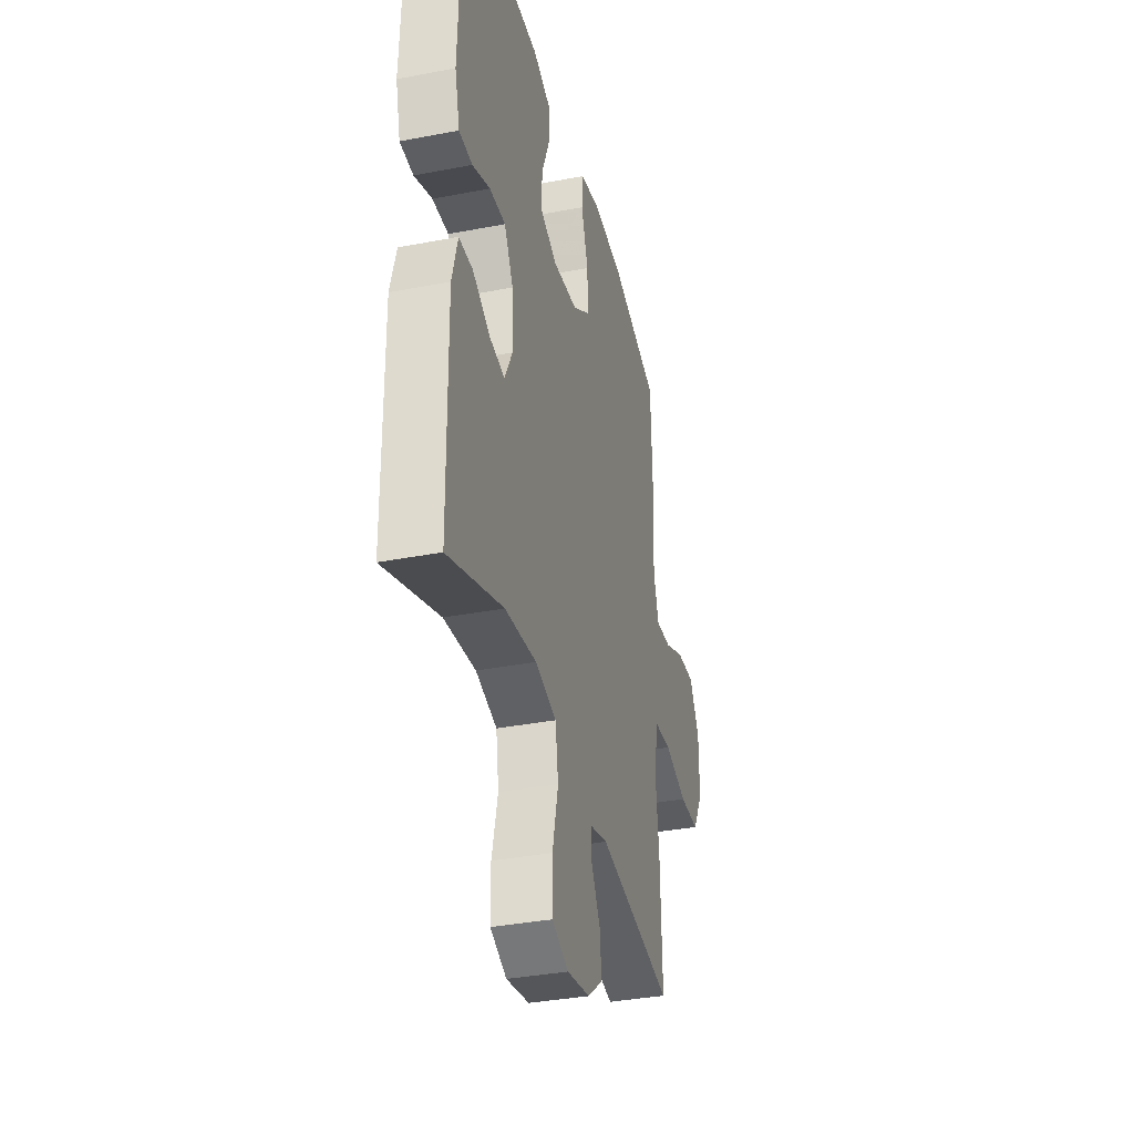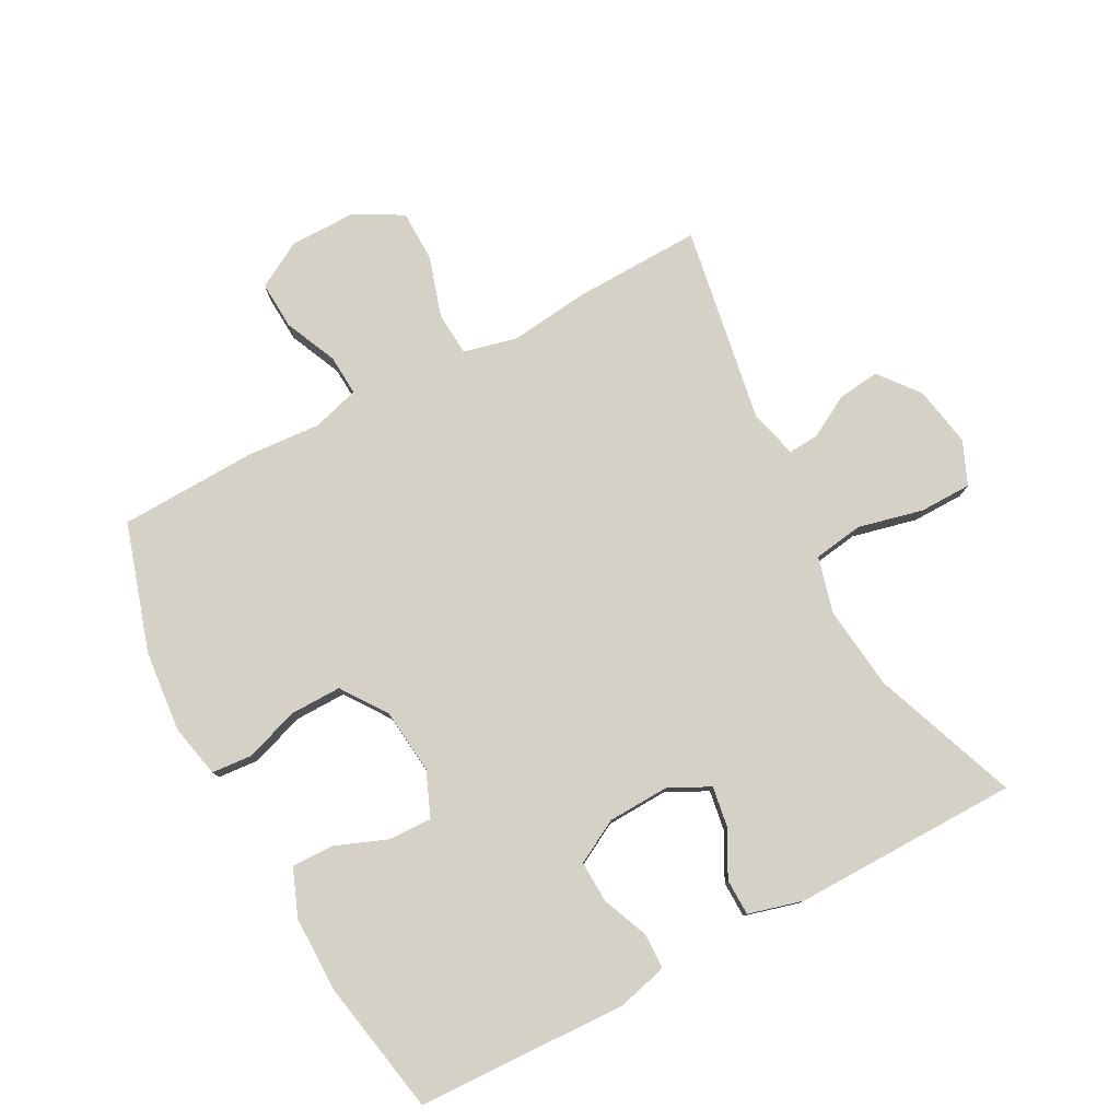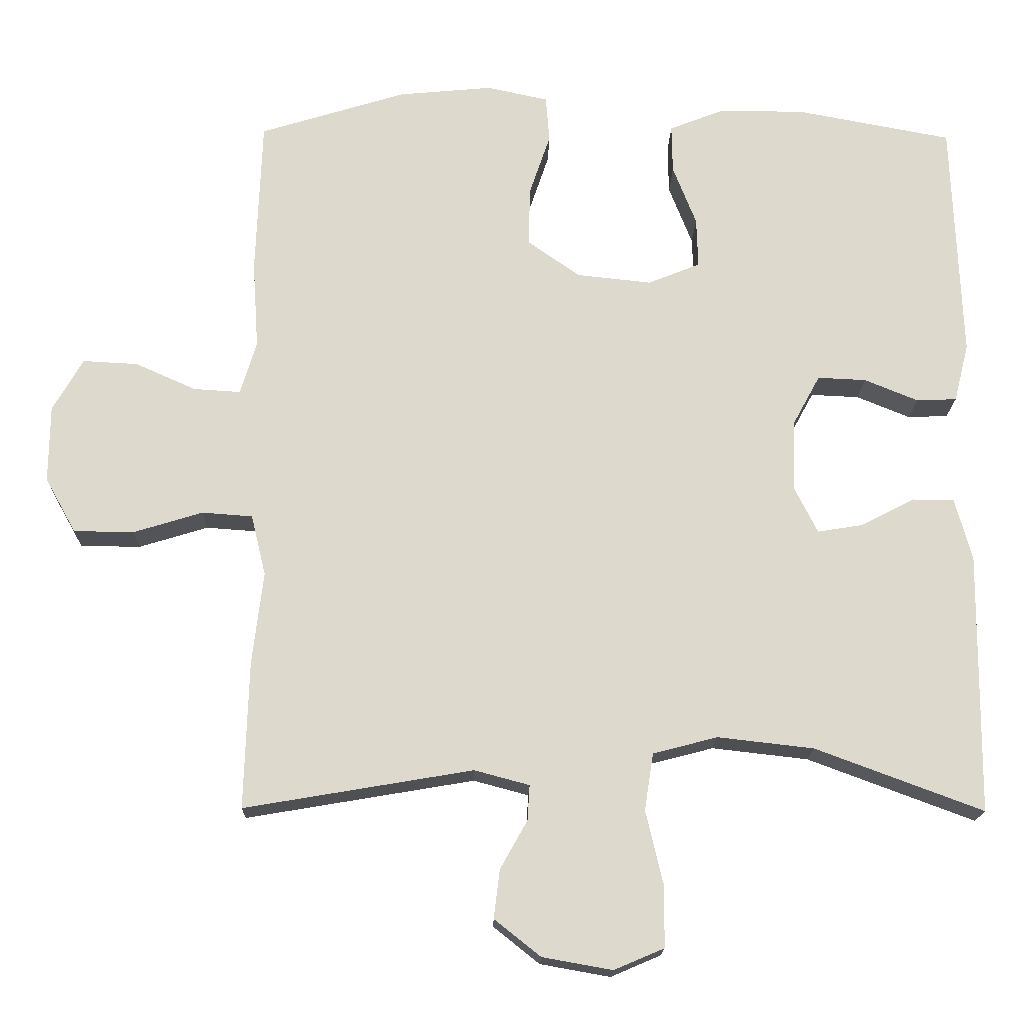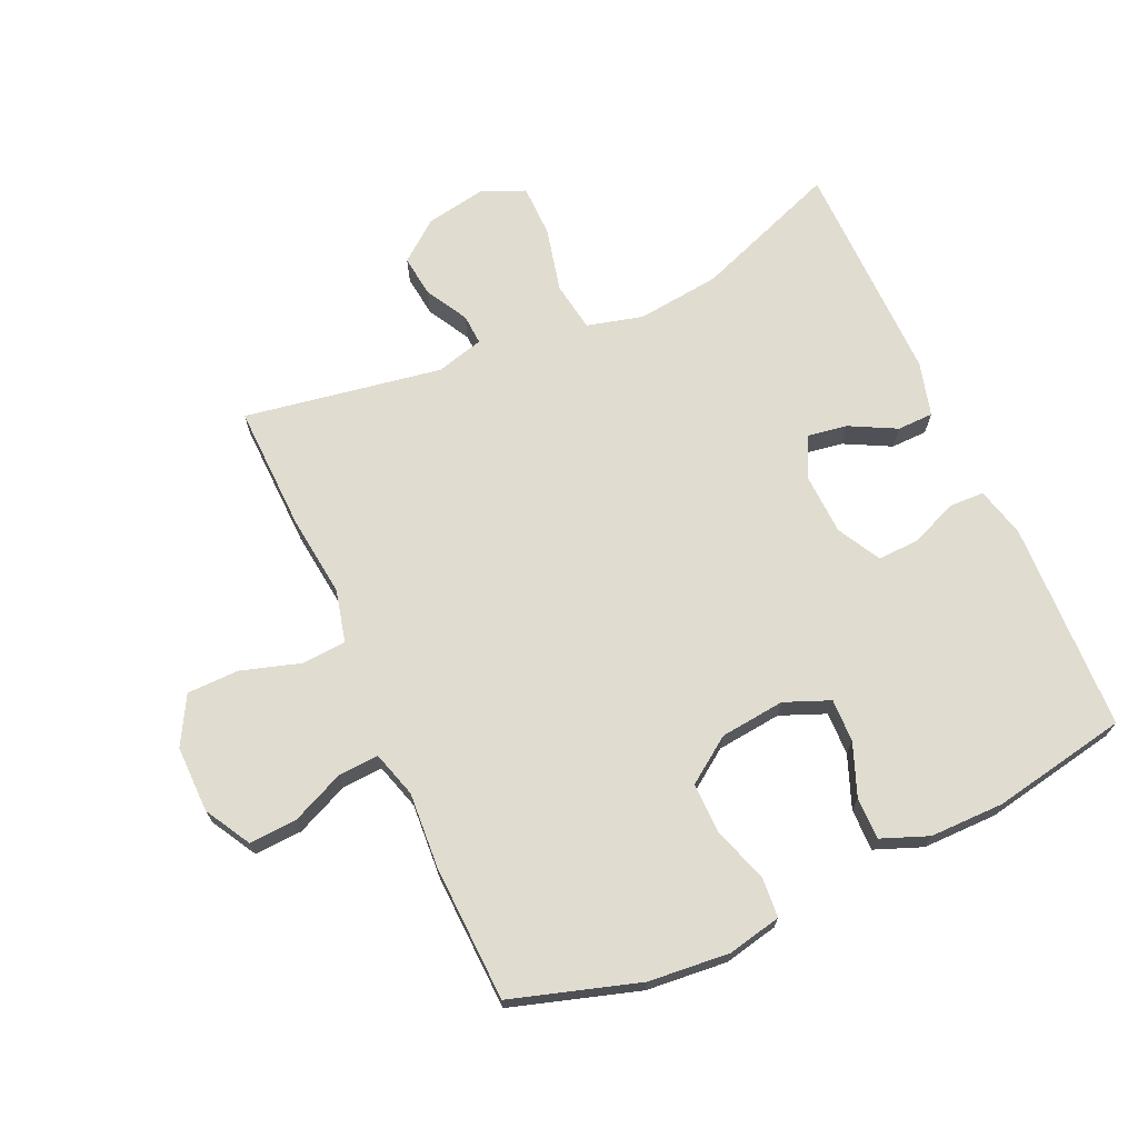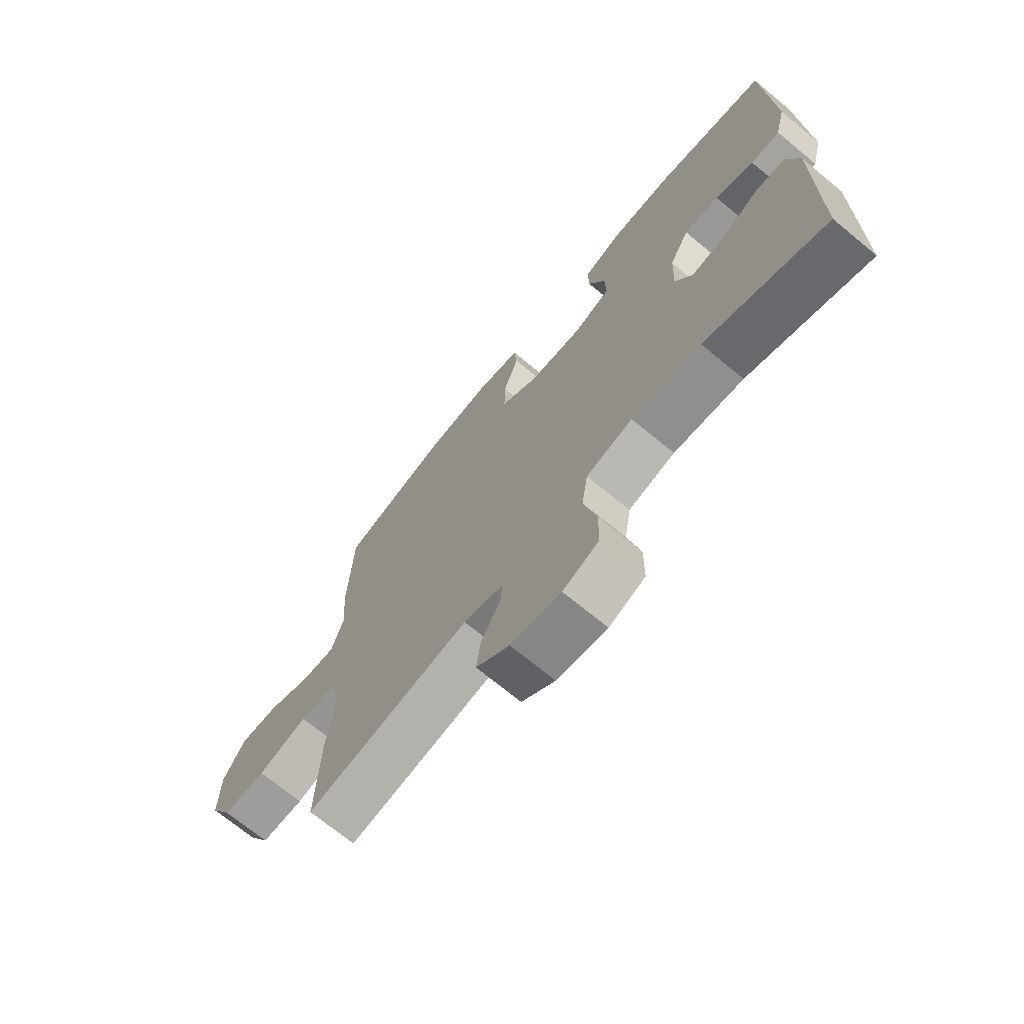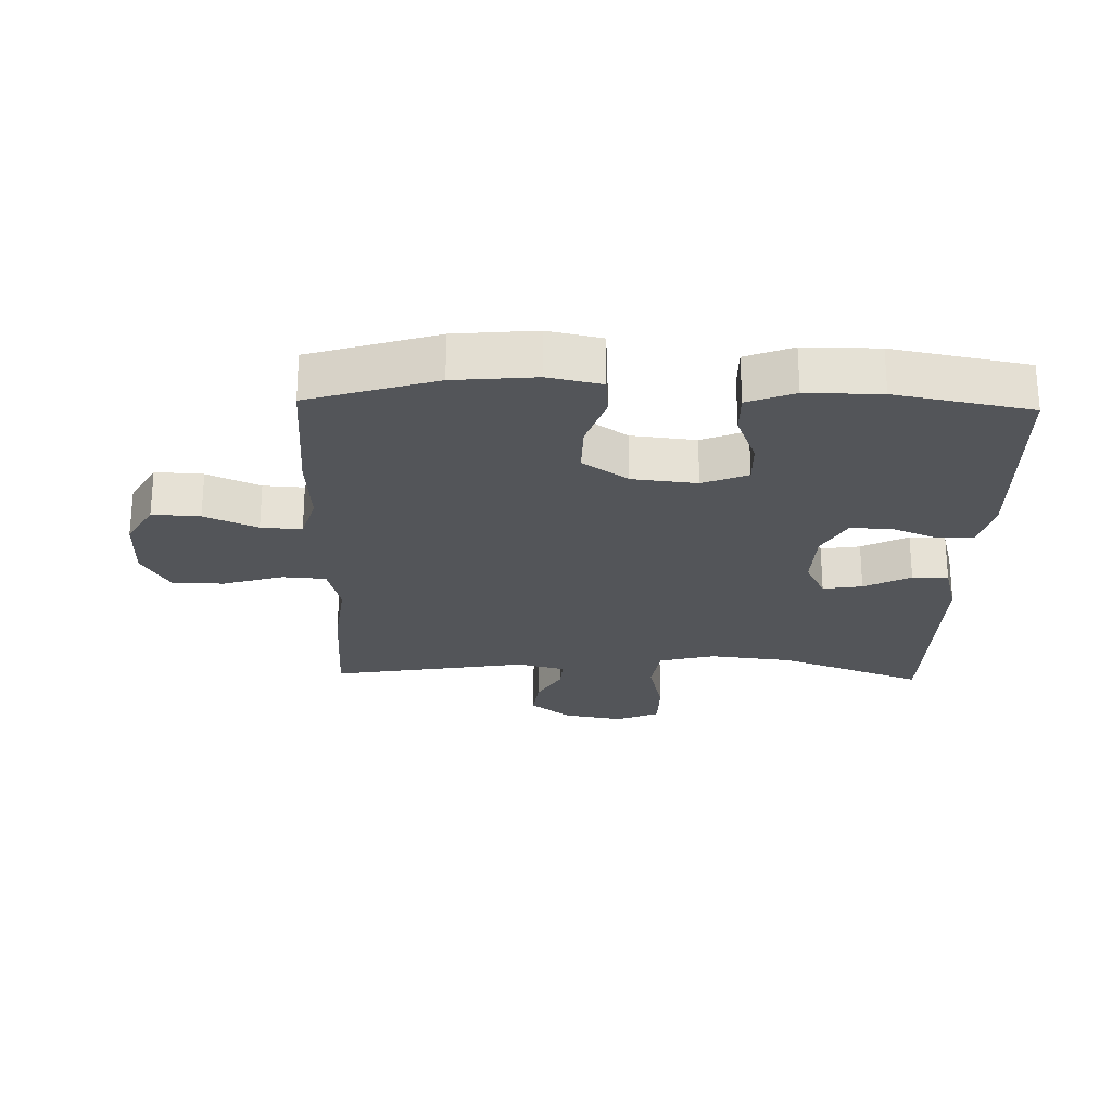
<metadata>
{"format":"obj","ext":"obj","renderer":"f3d","projection":"perspective","resolution":1024,"background":"white","views":[{"elev":-35.6,"azim":104.3,"up":"+Z"},{"elev":78.7,"azim":62.0,"up":"+Y"},{"elev":-17.7,"azim":-1.2,"up":"+Z"},{"elev":69.7,"azim":-24.3,"up":"+Y"},{"elev":-71.0,"azim":50.5,"up":"+Z"},{"elev":-24.4,"azim":-1.6,"up":"+Y"}]}
</metadata>
<code>
v -0.5 0.07 0.5
v -0.3 0.07 0.562
v -0.172 0.07 0.574
v -0.088 0.07 0.556
v -0.083 0.07 0.493
v -0.112 0.07 0.407
v -0.113 0.07 0.327
v -0.042 0.07 0.277
v 0.06 0.07 0.266
v 0.131 0.07 0.295
v 0.129 0.07 0.363
v 0.097 0.07 0.445
v 0.096 0.07 0.511
v 0.17 0.07 0.54
v 0.287 0.07 0.54
v 0.5 0.07 0.5
v 0.512 0.07 0.17
v 0.492 0.07 0.091
v 0.437 0.07 0.089
v 0.364 0.07 0.119
v 0.298 0.07 0.122
v 0.261 0.07 0.054
v 0.257 0.07 -0.043
v 0.289 0.07 -0.107
v 0.351 0.07 -0.097
v 0.424 0.07 -0.059
v 0.481 0.07 -0.06
v 0.504 0.07 -0.145
v 0.5 0.07 -0.5
v 0.272 0.07 -0.415
v 0.141 0.07 -0.4
v 0.053 0.07 -0.423
v 0.041 0.07 -0.501
v 0.065 0.07 -0.603
v 0.064 0.07 -0.685
v -0.004 0.07 -0.714
v -0.099 0.07 -0.697
v -0.162 0.07 -0.647
v -0.154 0.07 -0.581
v -0.117 0.07 -0.515
v -0.114 0.07 -0.467
v -0.189 0.07 -0.447
v -0.5 0.07 -0.5
v -0.494 0.07 -0.3
v -0.479 0.07 -0.173
v -0.499 0.07 -0.09
v -0.568 0.07 -0.085
v -0.662 0.07 -0.114
v -0.744 0.07 -0.113
v -0.786 0.07 -0.038
v -0.785 0.07 0.067
v -0.744 0.07 0.139
v -0.669 0.07 0.135
v -0.586 0.07 0.098
v -0.522 0.07 0.094
v -0.5 0.07 0.167
v -0.508 0.07 0.286
v -0.5 0 0.5
v -0.3 0 0.562
v -0.172 0 0.574
v -0.088 0 0.556
v -0.083 0 0.493
v -0.112 0 0.407
v -0.113 0 0.327
v -0.042 0 0.277
v 0.06 0 0.266
v 0.131 0 0.295
v 0.129 0 0.363
v 0.097 0 0.445
v 0.096 0 0.511
v 0.17 0 0.54
v 0.287 0 0.54
v 0.5 0 0.5
v 0.512 0 0.17
v 0.492 0 0.091
v 0.437 0 0.089
v 0.364 0 0.119
v 0.298 0 0.122
v 0.261 0 0.054
v 0.257 0 -0.043
v 0.289 0 -0.107
v 0.351 0 -0.097
v 0.424 0 -0.059
v 0.481 0 -0.06
v 0.504 0 -0.145
v 0.5 0 -0.5
v 0.272 0 -0.415
v 0.141 0 -0.4
v 0.053 0 -0.423
v 0.041 0 -0.501
v 0.065 0 -0.603
v 0.064 0 -0.685
v -0.004 0 -0.714
v -0.099 0 -0.697
v -0.162 0 -0.647
v -0.154 0 -0.581
v -0.117 0 -0.515
v -0.114 0 -0.467
v -0.189 0 -0.447
v -0.5 0 -0.5
v -0.494 0 -0.3
v -0.479 0 -0.173
v -0.499 0 -0.09
v -0.568 0 -0.085
v -0.662 0 -0.114
v -0.744 0 -0.113
v -0.786 0 -0.038
v -0.785 0 0.067
v -0.744 0 0.139
v -0.669 0 0.135
v -0.586 0 0.098
v -0.522 0 0.094
v -0.5 0 0.167
v -0.508 0 0.286
f 4 5 6
f 3 4 6
f 2 3 6
f 1 2 6
f 57 1 6
f 56 57 6
f 55 56 6 7
f 52 53 54
f 51 52 54
f 50 51 54
f 49 50 54
f 48 49 54
f 47 48 54
f 46 47 54 55
f 55 7 8
f 46 55 8
f 45 46 8
f 45 8 9
f 44 45 9
f 43 44 9
f 42 43 9
f 38 39 40
f 37 38 40
f 36 37 40
f 35 36 40
f 34 35 40
f 33 34 40
f 32 33 40 41
f 28 29 30
f 27 28 30
f 26 27 30
f 25 26 30
f 24 25 30 31
f 23 24 31 32
f 18 19 20
f 17 18 20
f 16 17 20
f 15 16 20
f 14 15 20
f 13 14 20
f 12 13 20
f 11 12 20
f 10 11 20 21
f 42 9 10
f 41 42 10
f 32 41 10
f 23 32 10
f 22 23 10
f 10 21 22
f 63 62 61
f 63 61 60
f 63 60 59
f 63 59 58
f 63 58 114
f 63 114 113
f 64 63 113 112
f 111 110 109
f 111 109 108
f 111 108 107
f 111 107 106
f 111 106 105
f 111 105 104
f 112 111 104 103
f 65 64 112
f 65 112 103
f 65 103 102
f 66 65 102
f 66 102 101
f 66 101 100
f 66 100 99
f 97 96 95
f 97 95 94
f 97 94 93
f 97 93 92
f 97 92 91
f 97 91 90
f 98 97 90 89
f 87 86 85
f 87 85 84
f 87 84 83
f 87 83 82
f 88 87 82 81
f 89 88 81 80
f 77 76 75
f 77 75 74
f 77 74 73
f 77 73 72
f 77 72 71
f 77 71 70
f 77 70 69
f 77 69 68
f 78 77 68 67
f 67 66 99
f 67 99 98
f 67 98 89
f 67 89 80
f 67 80 79
f 79 78 67
f 1 58 59 2
f 2 59 60 3
f 3 60 61 4
f 4 61 62 5
f 5 62 63 6
f 6 63 64 7
f 7 64 65 8
f 8 65 66 9
f 9 66 67 10
f 10 67 68 11
f 11 68 69 12
f 12 69 70 13
f 13 70 71 14
f 14 71 72 15
f 15 72 73 16
f 16 73 74 17
f 17 74 75 18
f 18 75 76 19
f 19 76 77 20
f 20 77 78 21
f 21 78 79 22
f 22 79 80 23
f 23 80 81 24
f 24 81 82 25
f 25 82 83 26
f 26 83 84 27
f 27 84 85 28
f 28 85 86 29
f 29 86 87 30
f 30 87 88 31
f 31 88 89 32
f 32 89 90 33
f 33 90 91 34
f 34 91 92 35
f 35 92 93 36
f 36 93 94 37
f 37 94 95 38
f 38 95 96 39
f 39 96 97 40
f 40 97 98 41
f 41 98 99 42
f 42 99 100 43
f 43 100 101 44
f 44 101 102 45
f 45 102 103 46
f 46 103 104 47
f 47 104 105 48
f 48 105 106 49
f 49 106 107 50
f 50 107 108 51
f 51 108 109 52
f 52 109 110 53
f 53 110 111 54
f 54 111 112 55
f 55 112 113 56
f 56 113 114 57
f 57 114 58 1

</code>
